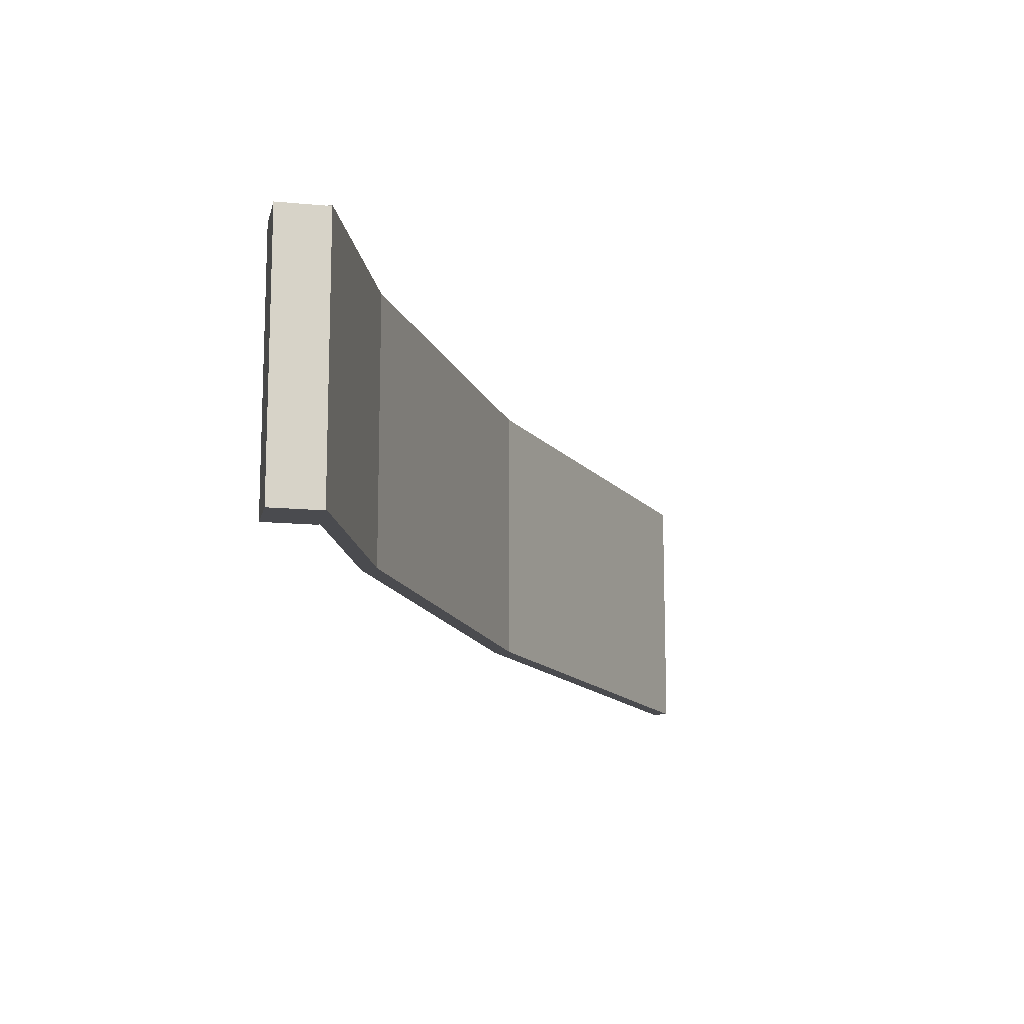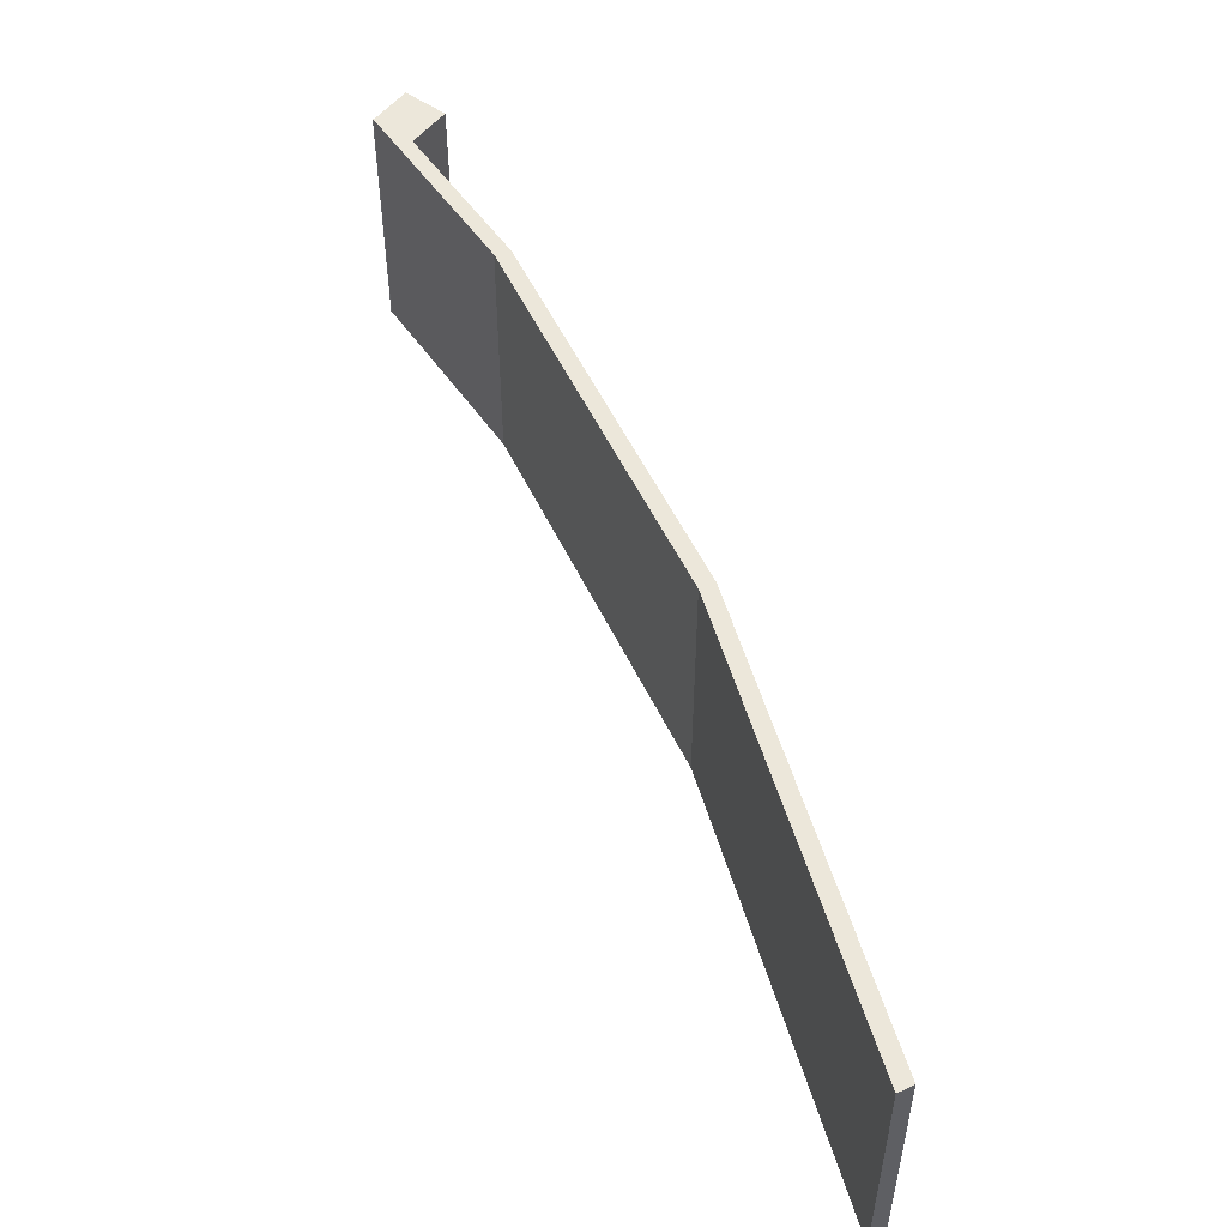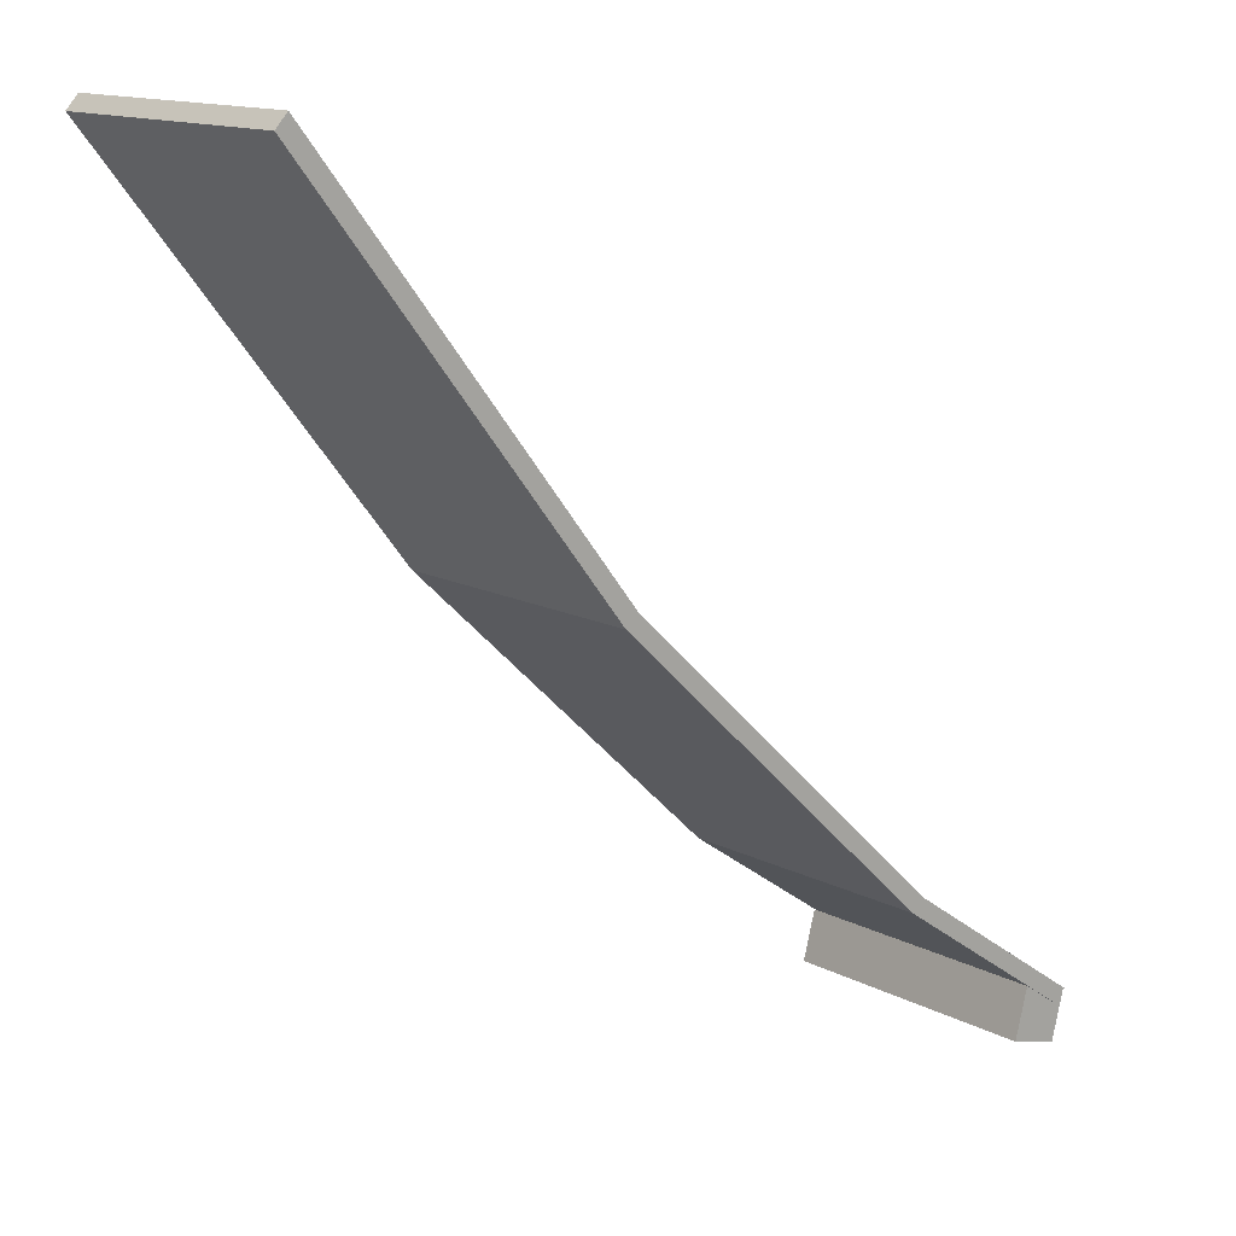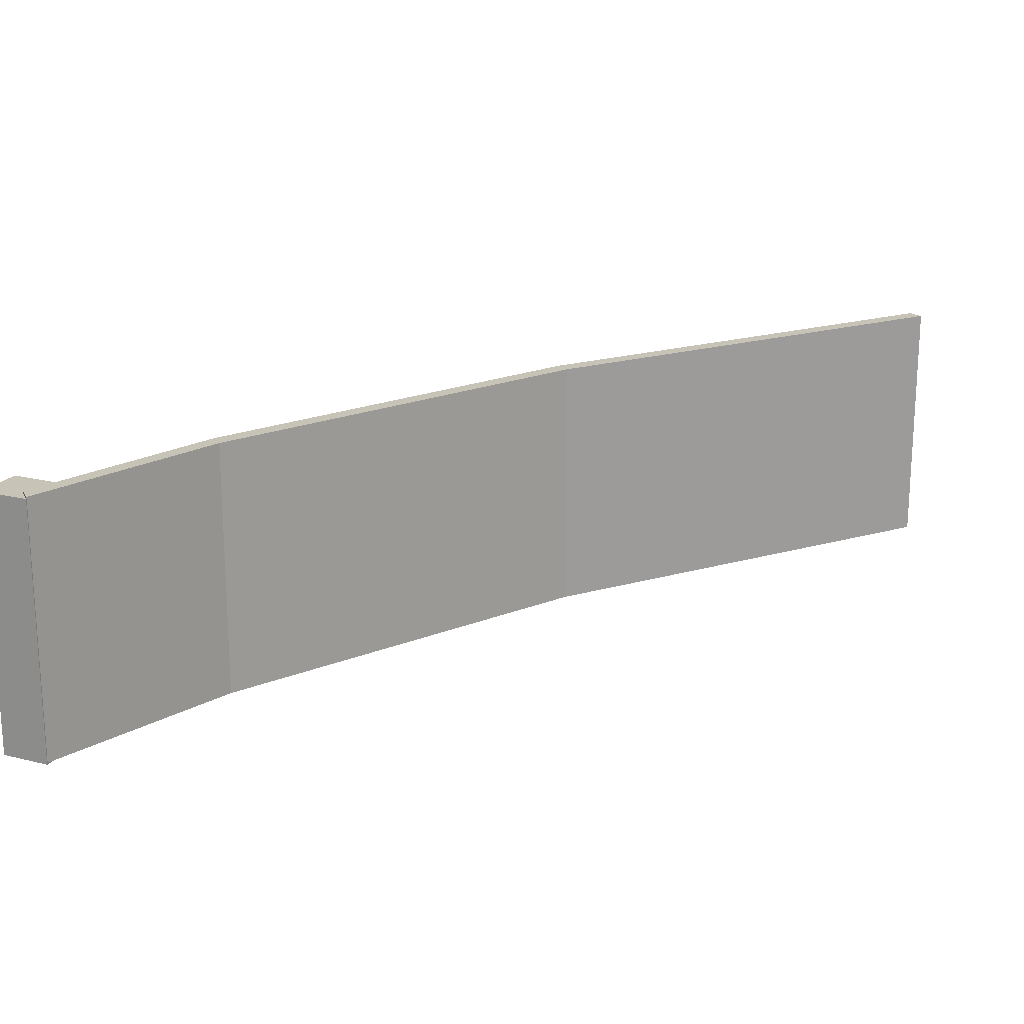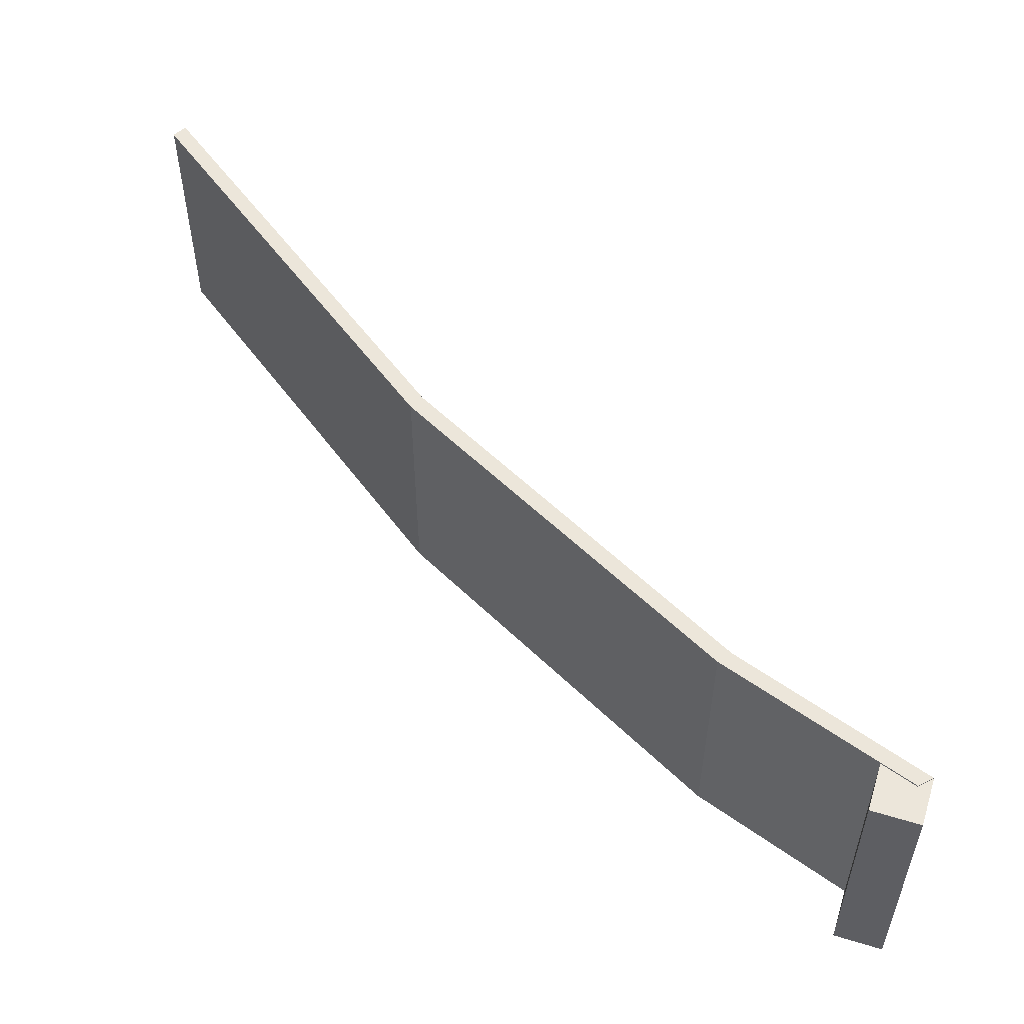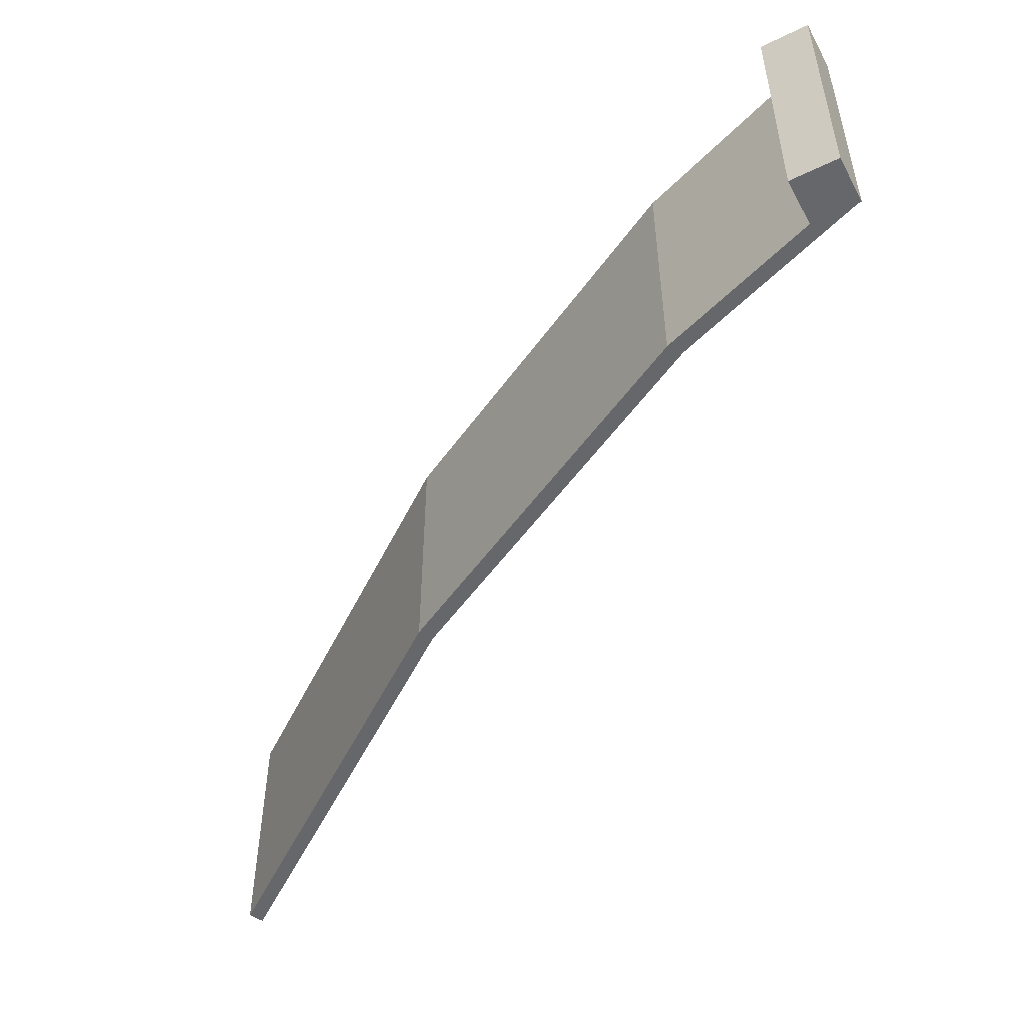
<metadata>
{"format":"obj","ext":"obj","renderer":"f3d","projection":"perspective","resolution":1024,"background":"white","views":[{"elev":-14.3,"azim":63.2,"up":"+Z"},{"elev":52.6,"azim":-157.8,"up":"+Z"},{"elev":13.5,"azim":-40.4,"up":"+Y"},{"elev":19.7,"azim":99.9,"up":"+Z"},{"elev":54.3,"azim":2.9,"up":"+Z"},{"elev":-52.0,"azim":12.8,"up":"+Z"}]}
</metadata>
<code>
o plane
v -0.9187 1.53 0
v -0.9187 1.53 1
v -2.042 2.953 1
v -2.042 2.953 0
v 0.2617 0.4304 0
v 0.2617 0.4304 1
v 0.9441 -0.03393 0
v 0.9441 -0.03393 1
v -2 3 1
v -0.875 1.575 1
v -0.875 1.575 1.11e-16
v -2 3 0
v 1 0 0
v 0.3125 0.4688 1.11e-16
v 0.3125 0.4688 1
v 1 0 1
f 1 2 3 4
f 5 6 2 1
f 6 5 7 8
f 9 10 11 12
f 13 14 15 16
f 10 15 14 11
f 15 6 8 16
f 16 8 7 13
f 10 2 6 15
f 9 3 2 10
f 11 1 4 12
f 12 4 3 9
f 13 7 5 14
f 14 5 1 11
f 10 2 1 11
o cube
v 0.9533 -0.1811 -0.00625
v 0.7722 -0.1326 -0.00625
v 0.8208 0.04852 -0.00625
v 1.002 -8.665e-06 -0.00625
v 0.9533 -0.1811 0.9937
v 1.002 -8.665e-06 0.9937
v 0.7722 -0.1326 0.9937
v 0.8208 0.04852 0.9937
f 17 18 19 20
f 21 17 20 22
f 23 21 22 24
f 18 23 24 19
f 24 22 20 19
f 18 17 21 23

</code>
